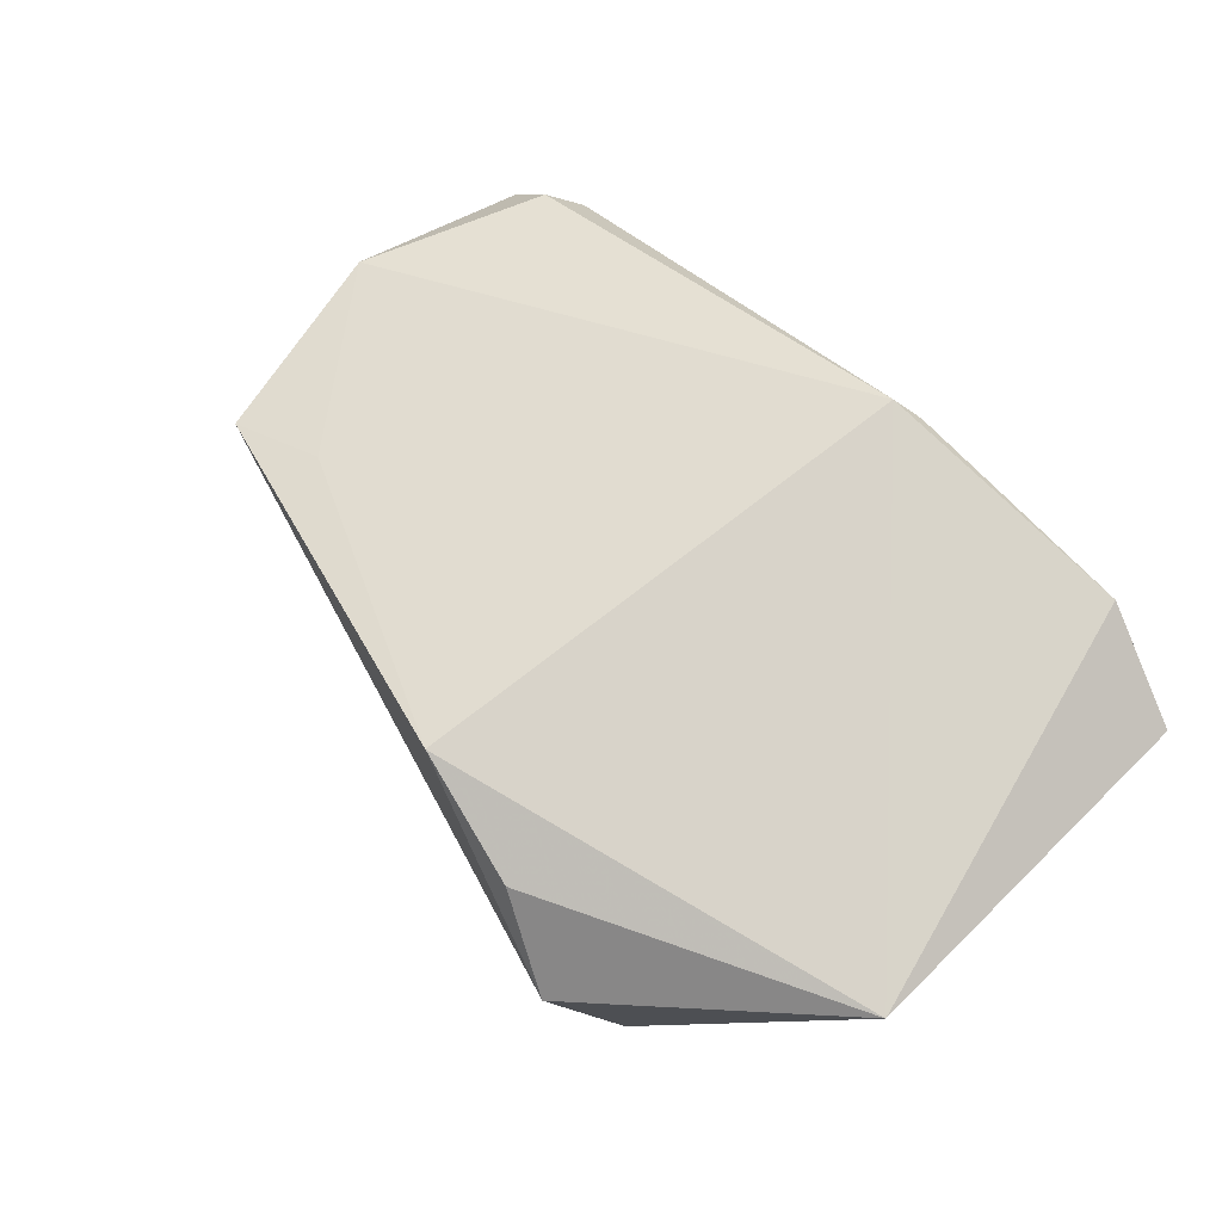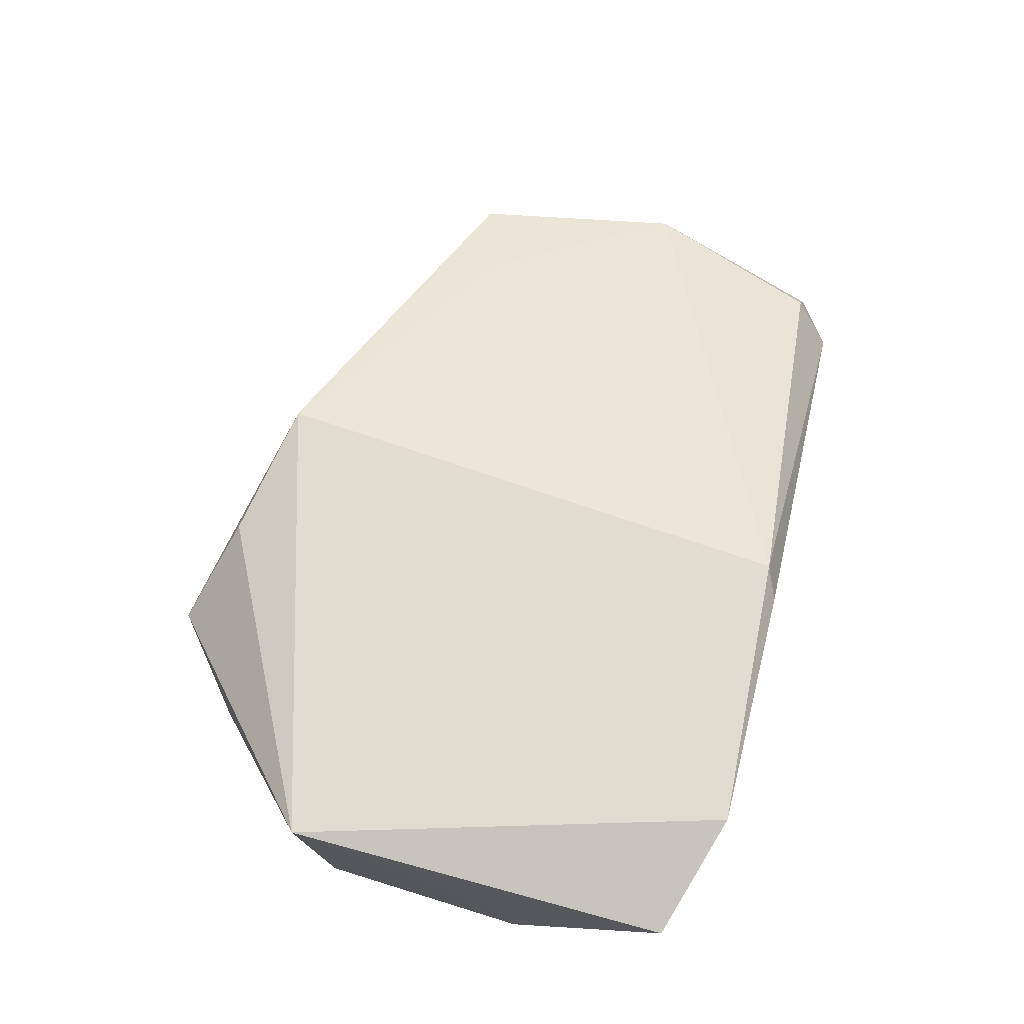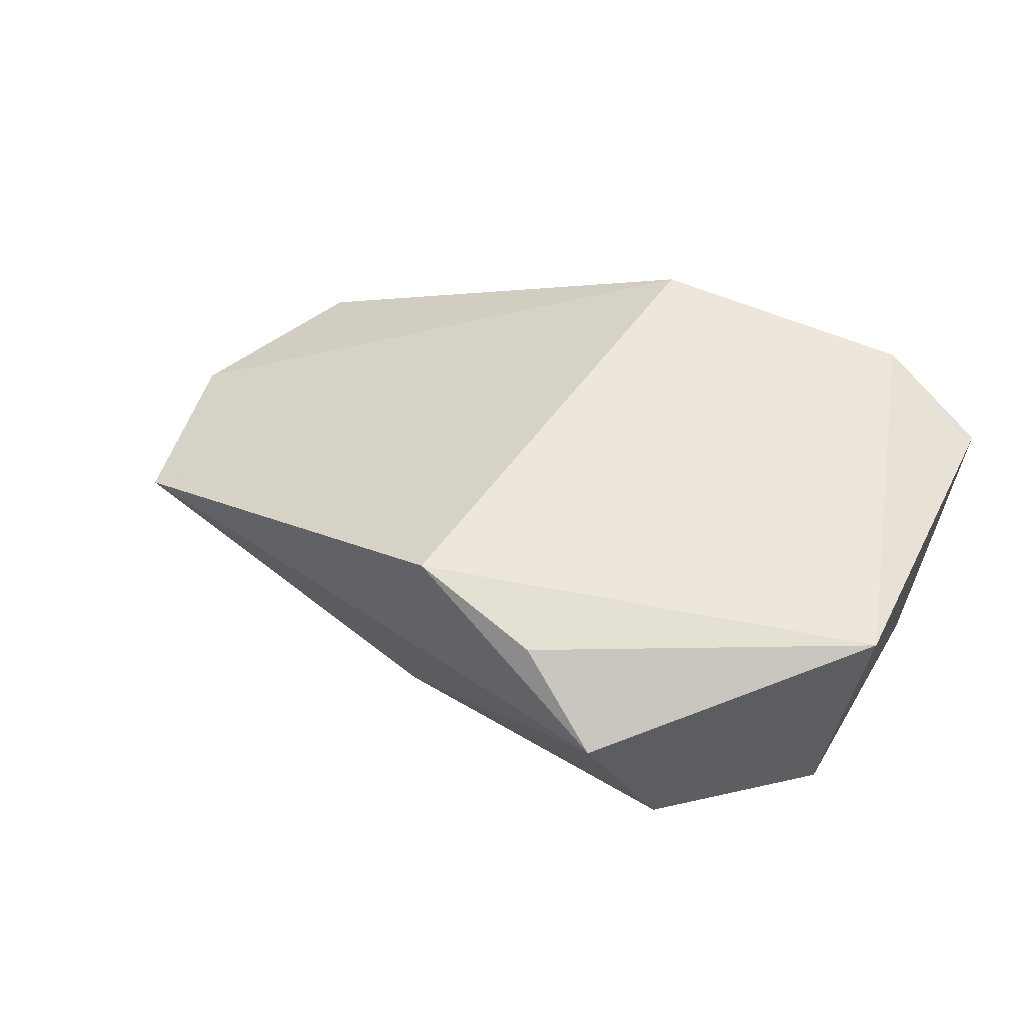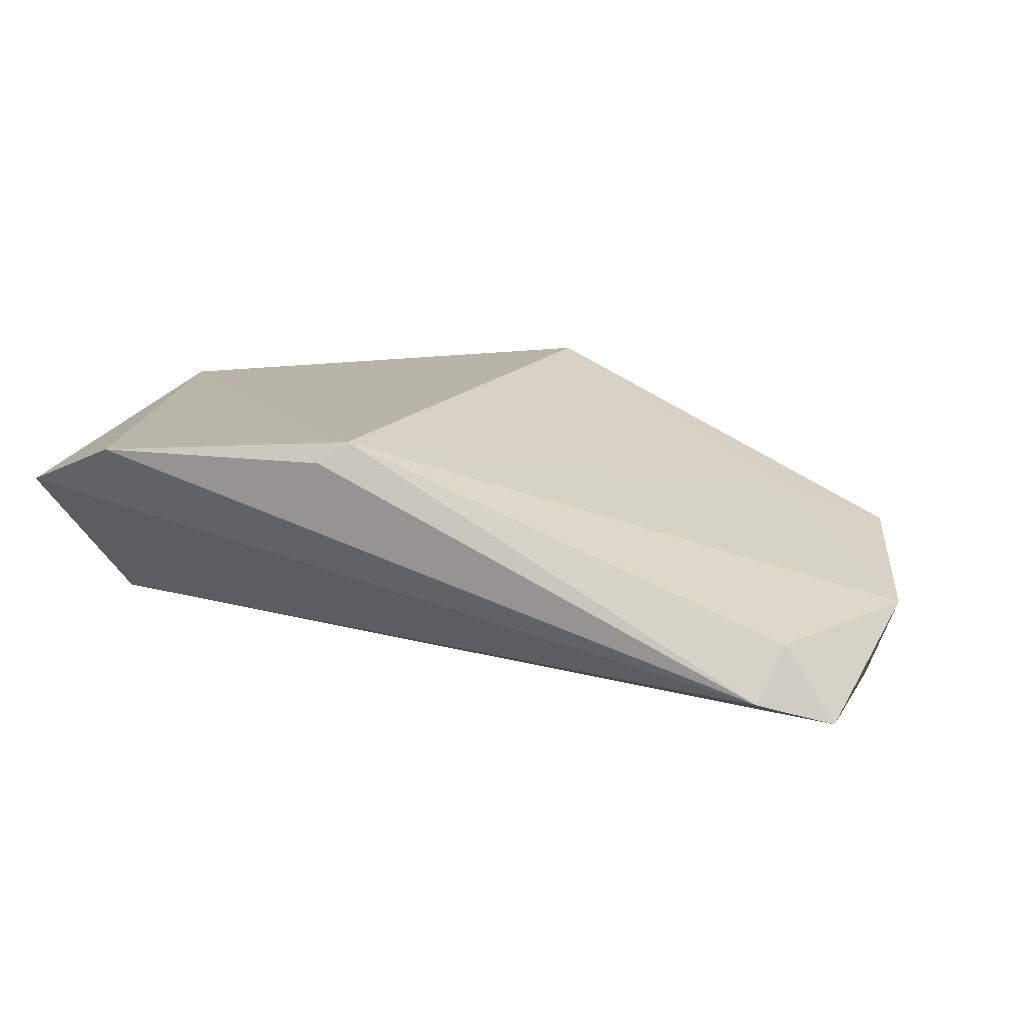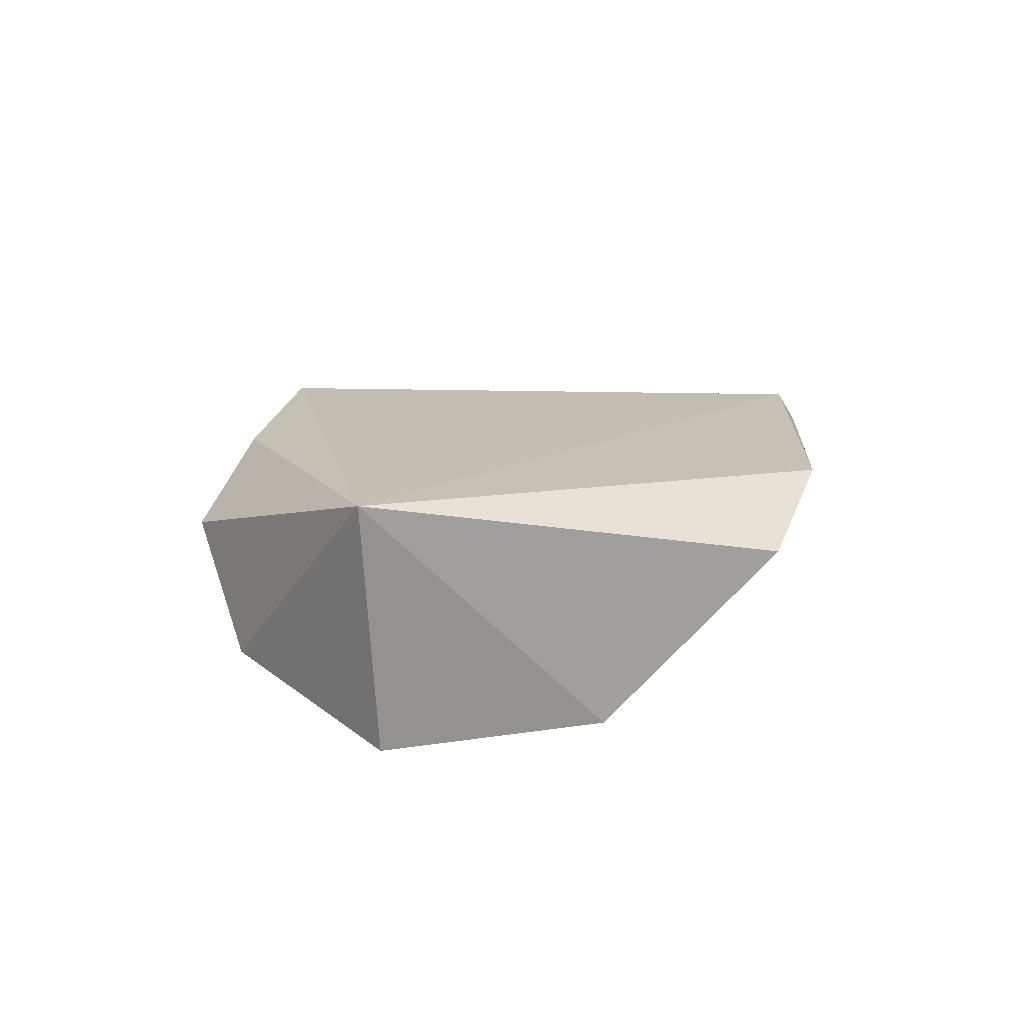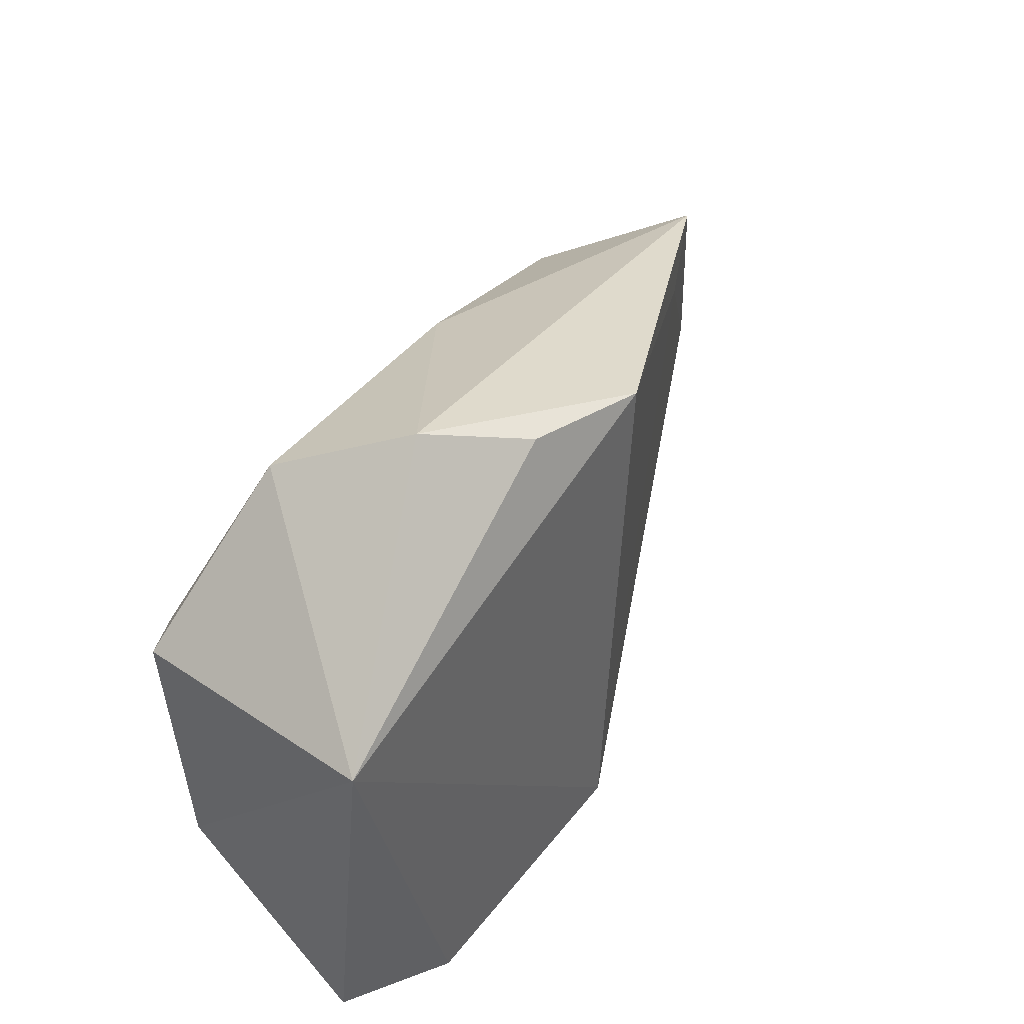
<metadata>
{"format":"obj","ext":"obj","renderer":"f3d","projection":"perspective","resolution":1024,"background":"white","views":[{"elev":72.1,"azim":-134.2,"up":"+Z"},{"elev":63.1,"azim":-75.7,"up":"+Z"},{"elev":45.0,"azim":-154.8,"up":"+Z"},{"elev":17.0,"azim":19.6,"up":"+Z"},{"elev":12.7,"azim":-86.4,"up":"+Z"},{"elev":44.5,"azim":-59.7,"up":"+Y"}]}
</metadata>
<code>
v 0.03905 0.004 -0.01845
v 0.05439 -0.01124 -0.01571
v -0.05022 -0.03119 0.008962
v 0.04545 0.0156 0.004114
v 0.06215 -0.01662 -0.0102
v 0.04836 0.01051 -0.01888
v 0.005761 0.03296 0.01827
v -0.03584 -0.03612 0.01561
v -0.005073 -0.03612 0.01659
v 0.06108 -0.03165 -0.01138
v 0.05765 0.01926 -0.0002649
v -0.0403 0.01594 -0.01888
v -0.001637 -0.03445 0.01925
v 0.0523 -0.03612 -0.008364
v -0.04528 0.01546 -0.01783
v -0.04814 -0.0115 -0.01268
v -0.01097 0.0367 0.01394
v 0.05446 -0.03126 -0.001976
v 0.06467 -0.007659 -0.003147
v -0.02899 0.03555 -0.01064
v -0.05043 0.01695 0.01362
v -0.02177 0.04179 0.004773
v 0.01143 0.02651 -0.01357
f 16 21 15
f 13 21 8
f 7 21 13
f 14 16 10
f 3 14 8
f 16 14 3
f 8 21 3
f 21 16 3
f 9 13 8
f 8 14 9
f 9 14 13
f 2 1 6
f 10 16 2
f 6 11 19
f 12 2 16
f 1 2 12
f 12 16 15
f 6 1 12
f 5 2 6
f 6 19 5
f 10 2 5
f 5 19 10
f 18 14 10
f 10 19 18
f 13 14 18
f 18 19 13
f 4 11 7
f 4 19 11
f 7 13 4
f 13 19 4
f 20 12 15
f 15 21 20
f 6 12 23
f 12 20 23
f 23 11 6
f 22 20 21
f 7 11 22
f 11 23 22
f 22 23 20
f 17 21 7
f 7 22 17
f 17 22 21

</code>
